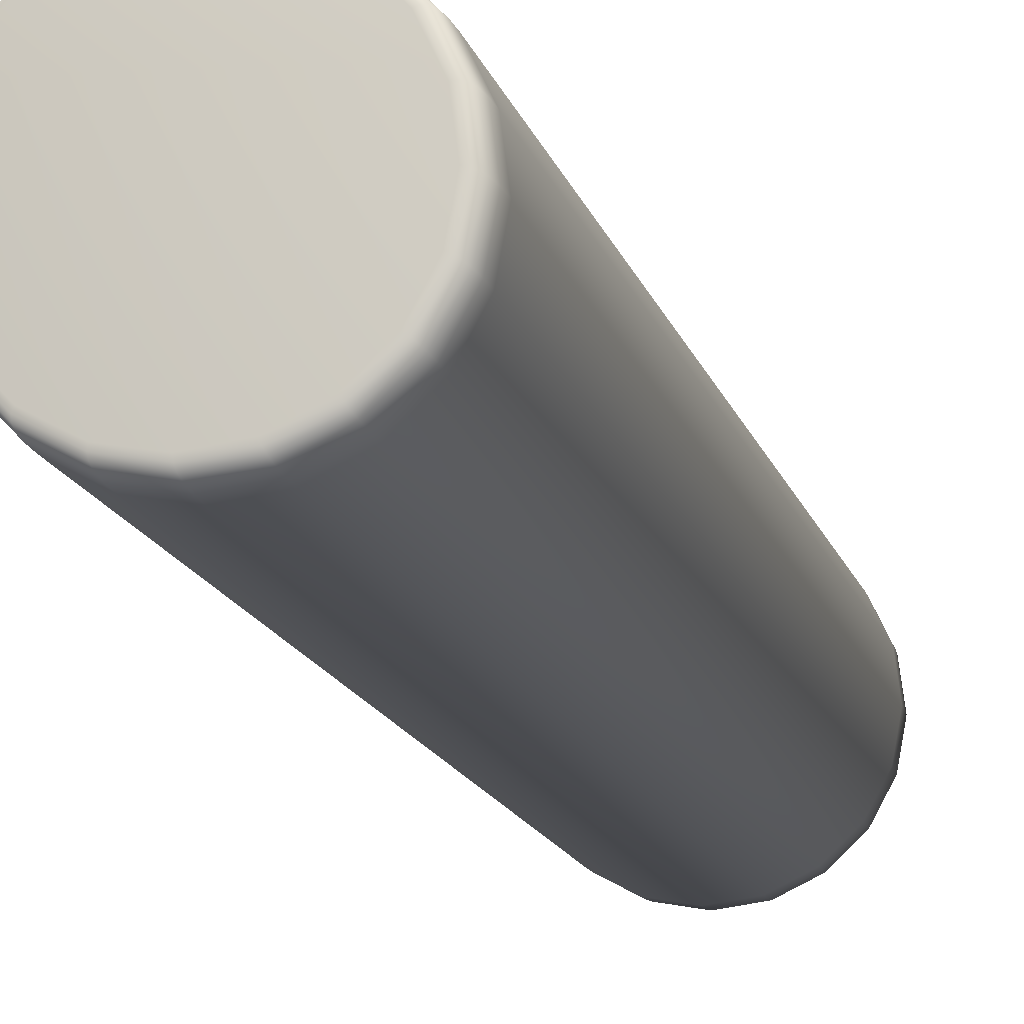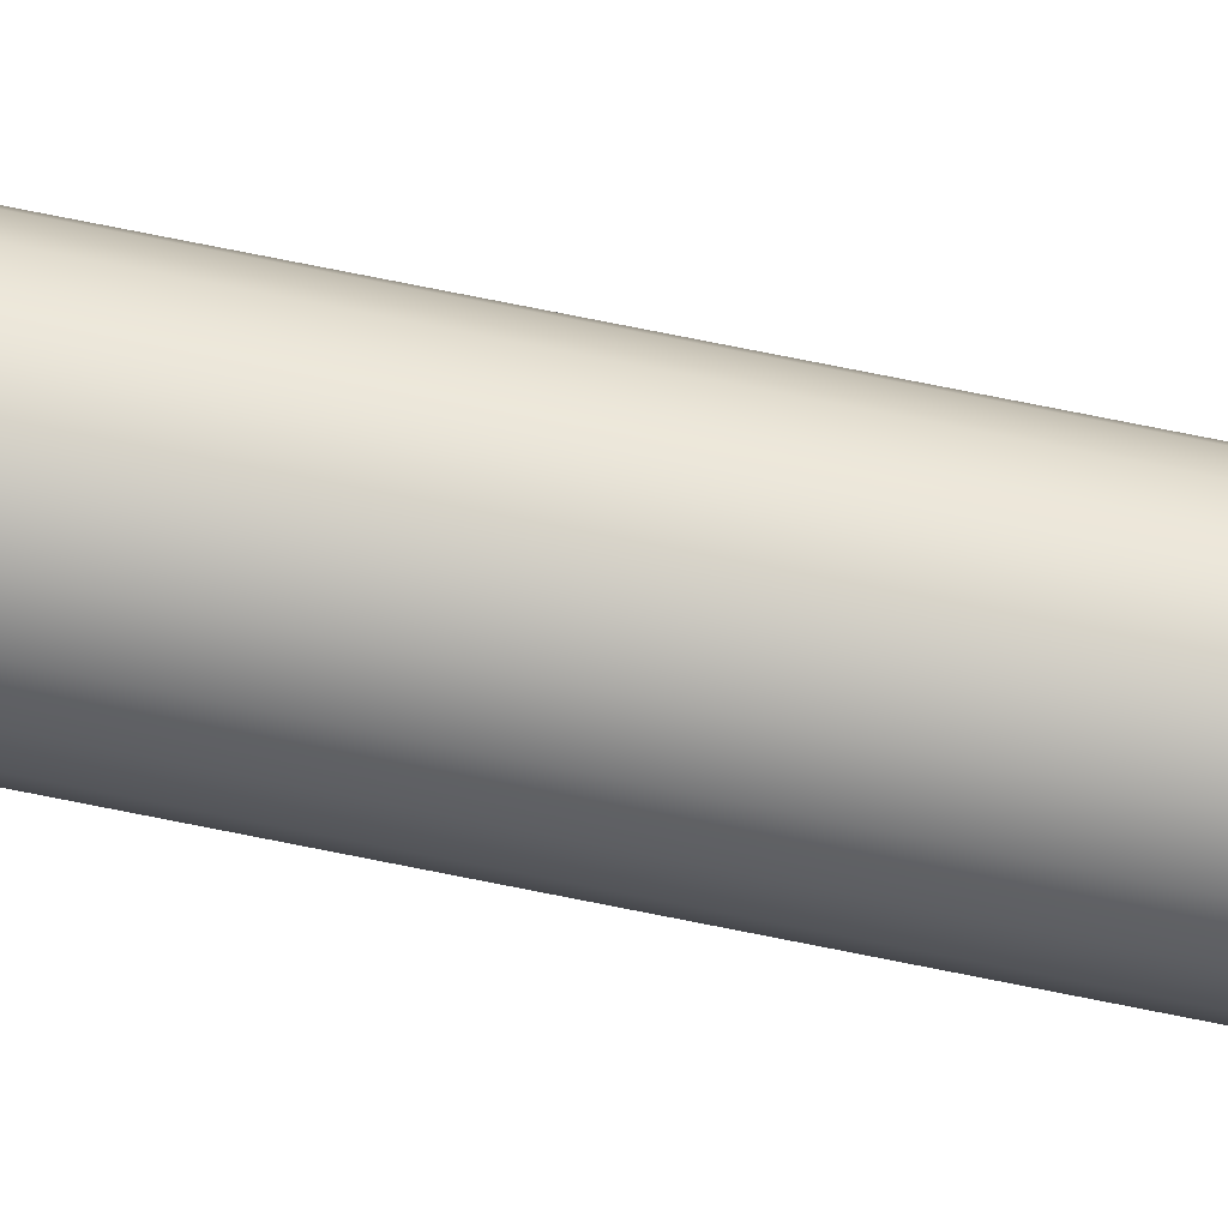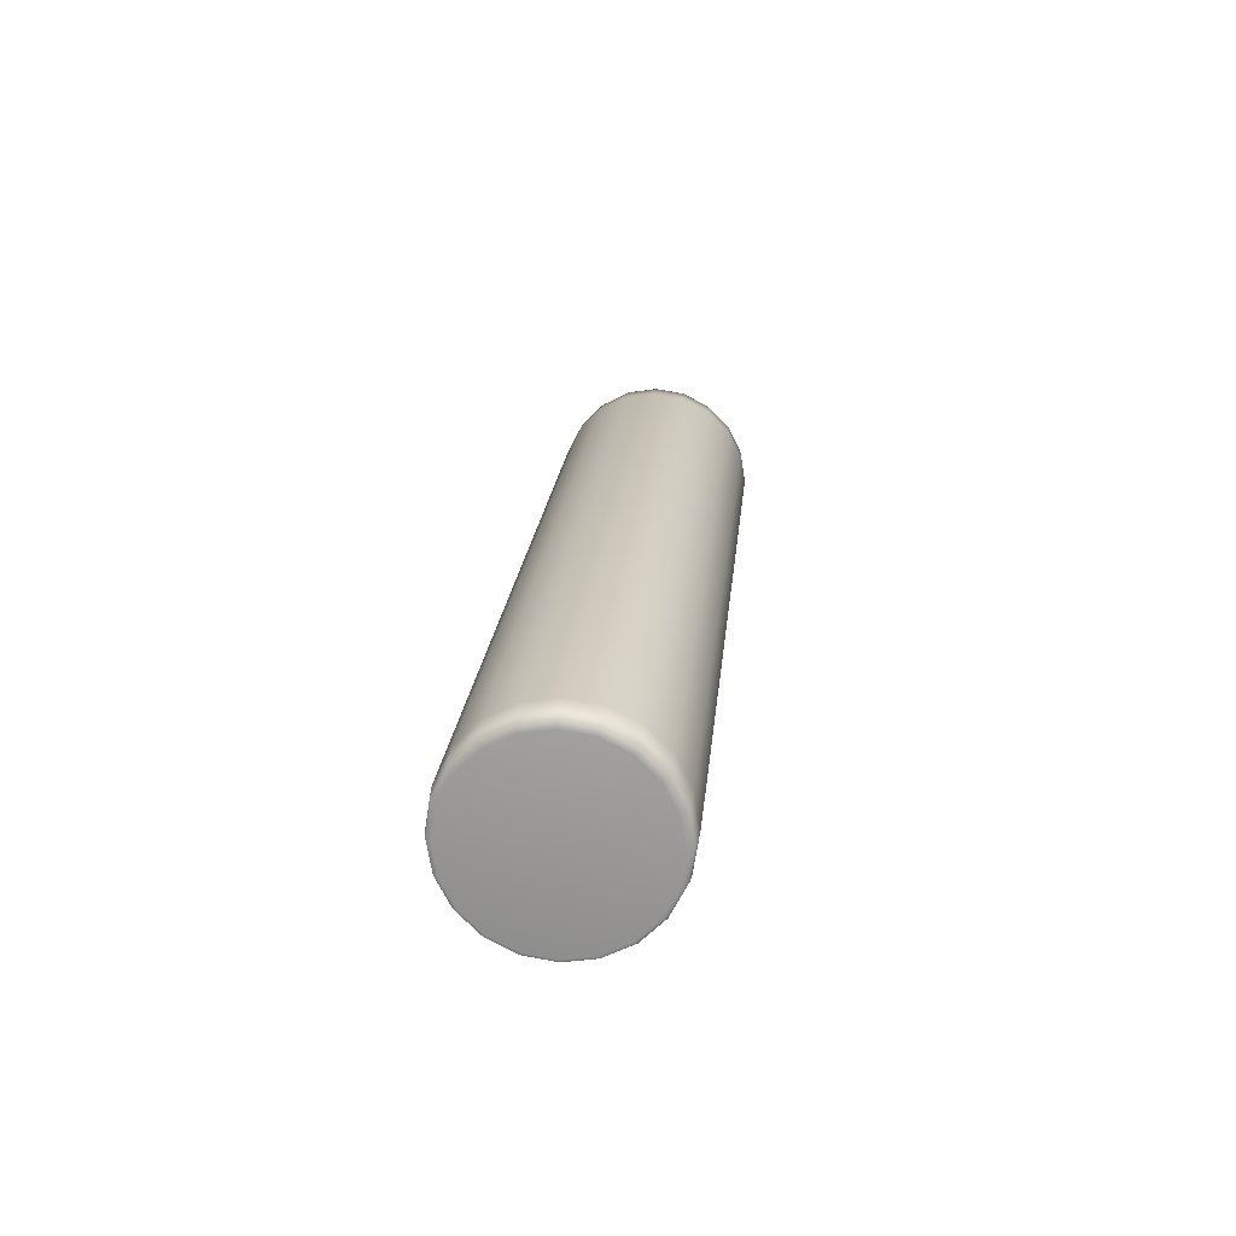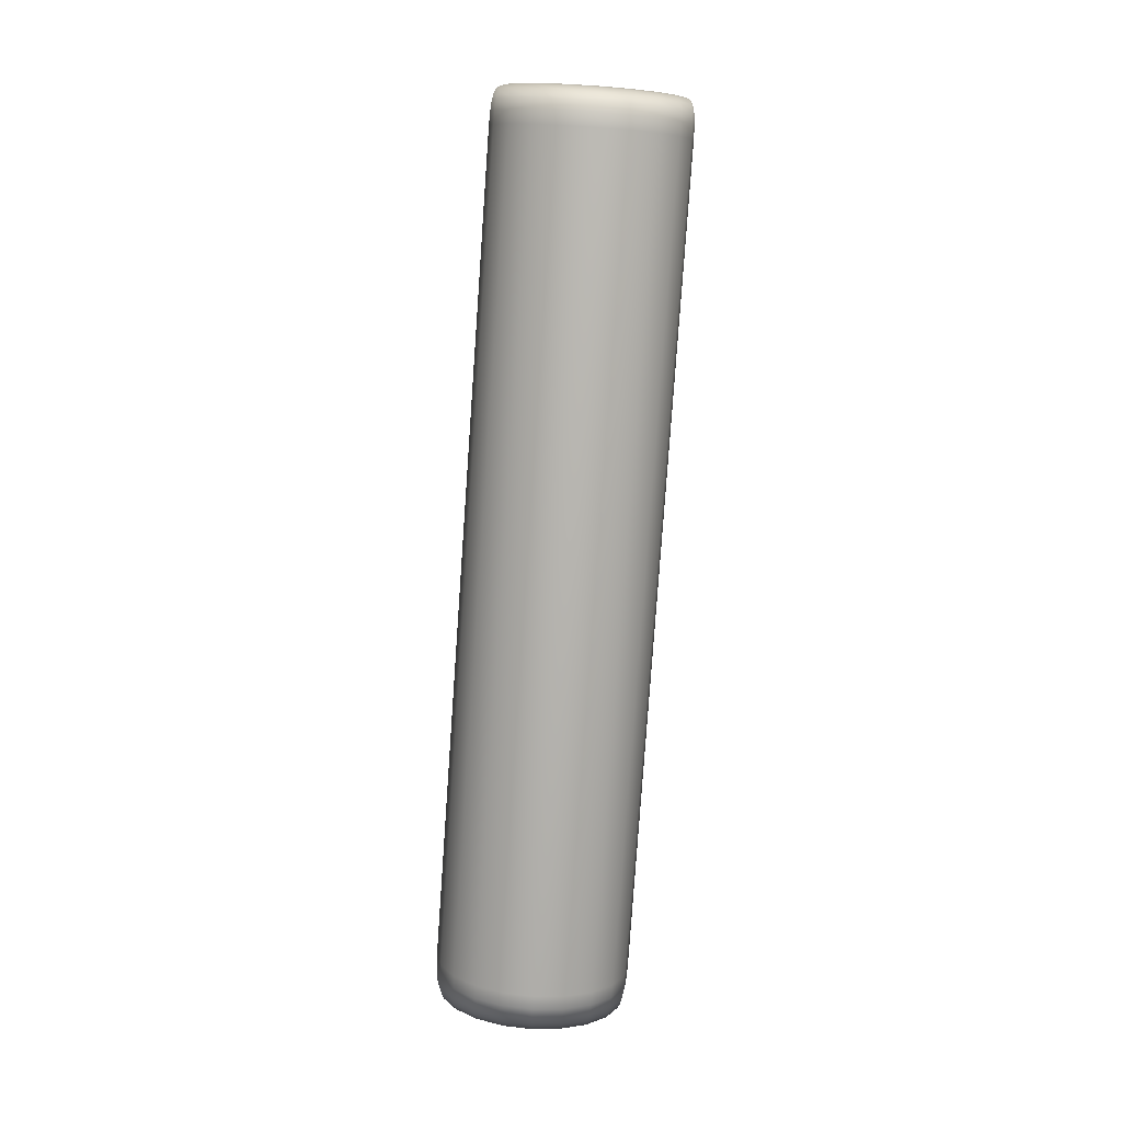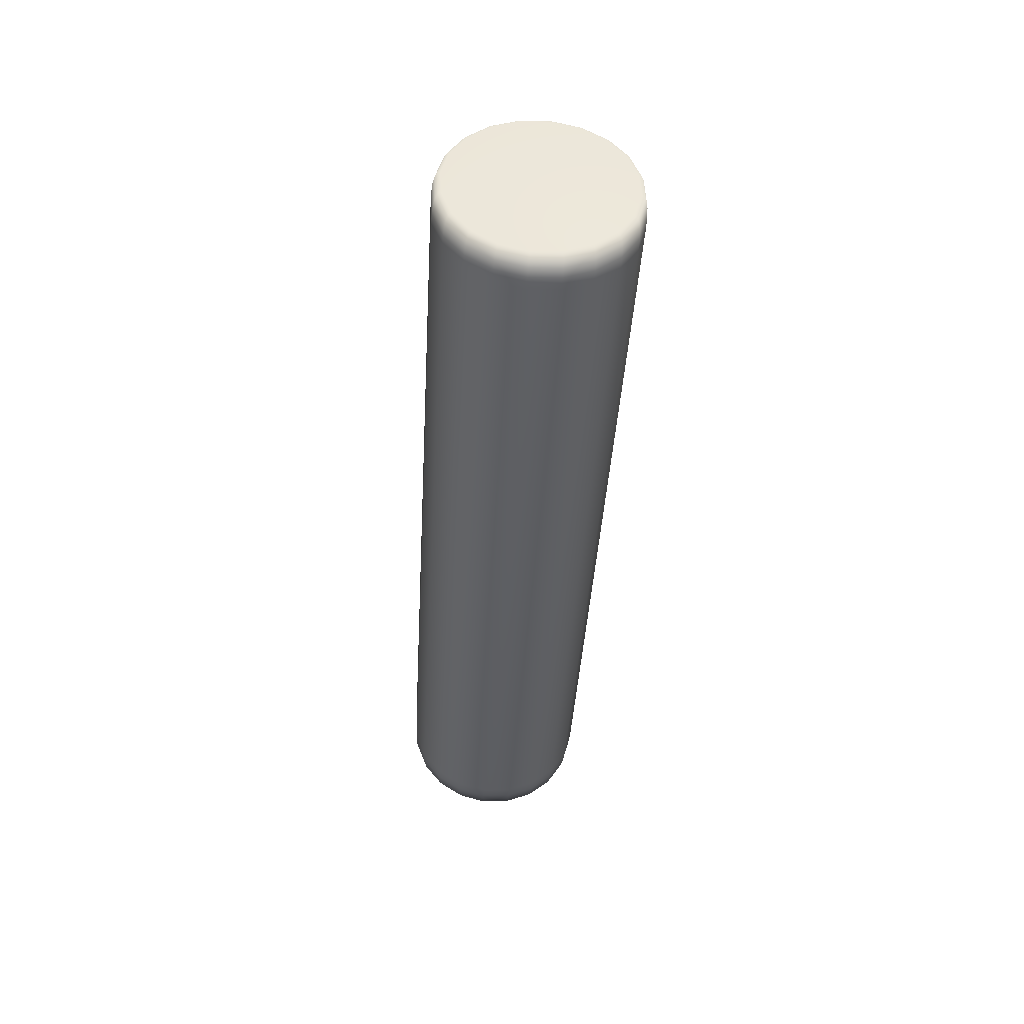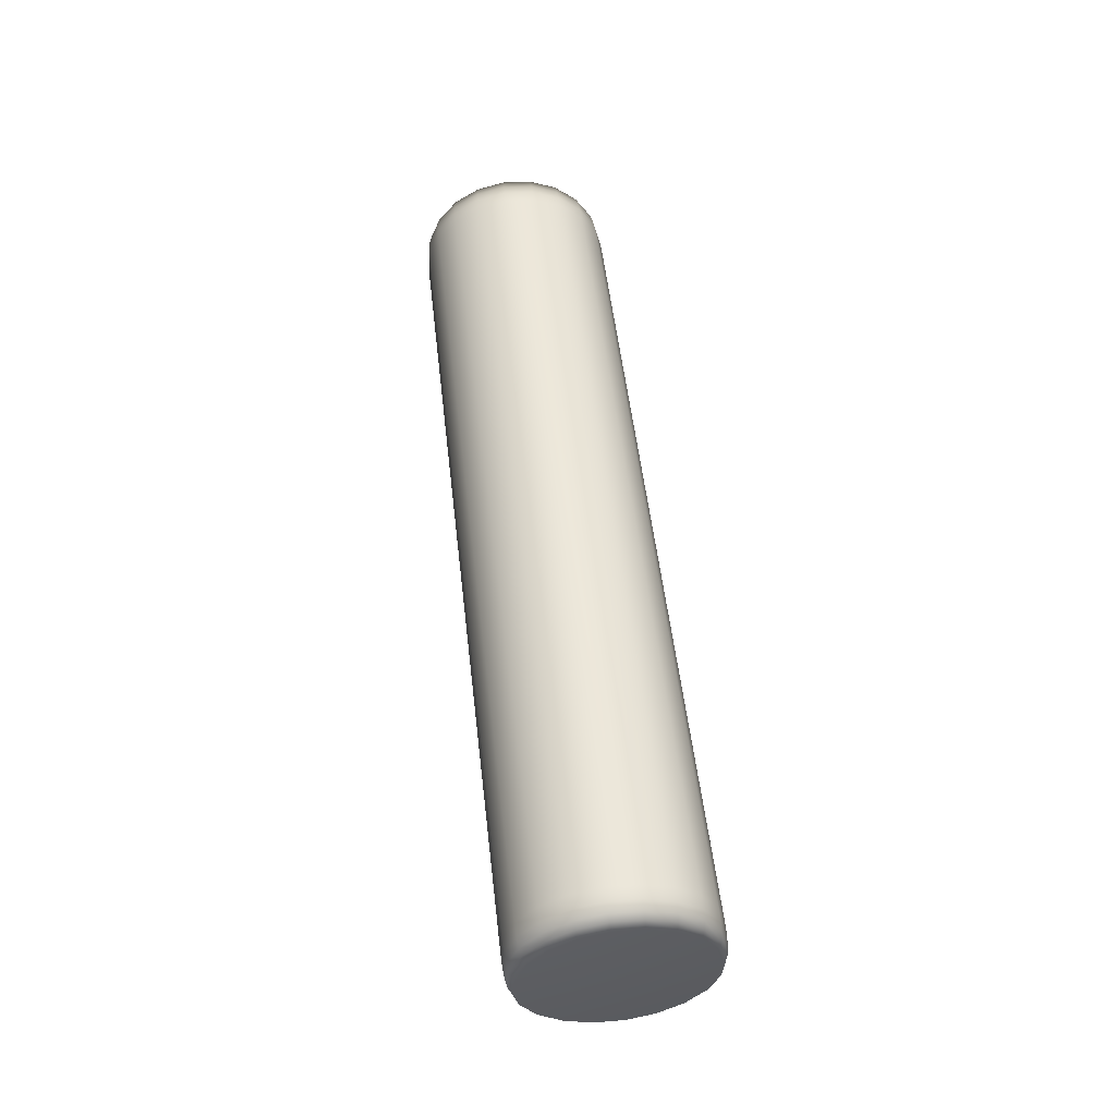
<metadata>
{"format":"obj","ext":"obj","renderer":"f3d","projection":"perspective","resolution":1024,"background":"white","views":[{"elev":-7.2,"azim":13.4,"up":"+Z"},{"elev":-57.0,"azim":81.2,"up":"+Z"},{"elev":-65.3,"azim":54.3,"up":"+Y"},{"elev":4.4,"azim":142.3,"up":"+Y"},{"elev":44.1,"azim":150.3,"up":"+Y"},{"elev":-36.5,"azim":-84.7,"up":"+Y"}]}
</metadata>
<code>
v 78.98 84.38 -17.05
v 79.08 84.4 -16.86
v 79.24 84.42 -16.7
v 79.44 84.43 -16.6
v 79.66 84.43 -16.56
v 79.88 84.43 -16.6
v 80.08 84.42 -16.7
v 80.24 84.4 -16.86
v 80.34 84.38 -17.05
v 80.38 84.35 -17.27
v 80.34 84.33 -17.49
v 80.24 84.3 -17.69
v 80.08 84.29 -17.85
v 79.88 84.27 -17.95
v 79.66 84.27 -17.99
v 79.44 84.27 -17.95
v 79.24 84.29 -17.85
v 79.08 84.3 -17.69
v 78.98 84.33 -17.49
v 78.94 84.35 -17.27
v 78.88 84.06 -17.24
v 78.92 84.03 -17.48
v 78.92 77.47 -16.72
v 78.88 77.5 -16.48
v 79.03 84.01 -17.7
v 79.03 77.44 -16.94
v 79.2 83.99 -17.87
v 79.2 77.42 -17.11
v 79.42 83.97 -17.98
v 79.42 77.41 -17.22
v 79.66 83.97 -18.02
v 79.66 77.41 -17.26
v 79.9 83.97 -17.98
v 79.9 77.41 -17.22
v 80.12 83.99 -17.87
v 80.12 77.42 -17.11
v 80.29 84.01 -17.7
v 80.29 77.44 -16.94
v 80.4 84.03 -17.48
v 80.4 77.47 -16.72
v 80.44 84.06 -17.24
v 80.44 77.5 -16.48
v 80.4 84.09 -17
v 80.4 77.52 -16.25
v 80.29 84.11 -16.79
v 80.29 77.55 -16.03
v 80.12 84.13 -16.61
v 80.12 77.57 -15.86
v 79.9 84.14 -16.5
v 79.9 77.58 -15.75
v 79.66 84.15 -16.47
v 79.66 77.59 -15.71
v 79.42 84.14 -16.5
v 79.42 77.58 -15.75
v 79.2 84.13 -16.61
v 79.2 77.57 -15.86
v 79.03 84.11 -16.79
v 79.03 77.55 -16.03
v 78.92 84.09 -17
v 78.92 77.52 -16.25
v 78.98 77.23 -16.23
v 78.94 77.2 -16.45
v 78.98 77.18 -16.67
v 79.08 77.15 -16.87
v 79.24 77.14 -17.03
v 79.44 77.13 -17.13
v 79.66 77.12 -17.16
v 79.88 77.13 -17.13
v 80.08 77.14 -17.03
v 80.24 77.15 -16.87
v 80.34 77.18 -16.67
v 80.38 77.2 -16.45
v 80.34 77.23 -16.23
v 80.24 77.25 -16.03
v 80.08 77.27 -15.88
v 79.88 77.28 -15.77
v 79.66 77.29 -15.74
v 79.44 77.28 -15.77
v 79.24 77.27 -15.88
v 79.08 77.25 -16.03
v 78.96 84.31 -17.5
v 78.92 84.34 -17.27
v 79.06 84.29 -17.71
v 79.23 84.27 -17.87
v 79.43 84.26 -17.97
v 79.66 84.26 -18.01
v 79.89 84.26 -17.97
v 80.09 84.27 -17.87
v 80.26 84.29 -17.71
v 80.36 84.31 -17.5
v 80.4 84.34 -17.27
v 80.36 84.37 -17.05
v 80.26 84.39 -16.84
v 80.09 84.41 -16.68
v 79.89 84.42 -16.58
v 79.66 84.42 -16.54
v 79.43 84.42 -16.58
v 79.23 84.41 -16.68
v 79.06 84.39 -16.84
v 78.96 84.37 -17.05
v 78.92 77.36 -16.71
v 78.88 77.39 -16.47
v 79.03 77.34 -16.93
v 79.2 77.32 -17.1
v 79.42 77.31 -17.21
v 79.66 77.3 -17.25
v 79.9 77.31 -17.21
v 80.12 77.32 -17.1
v 80.29 77.34 -16.93
v 80.4 77.36 -16.71
v 80.44 77.39 -16.47
v 80.4 77.42 -16.23
v 80.29 77.44 -16.02
v 80.12 77.46 -15.85
v 79.9 77.48 -15.74
v 79.66 77.48 -15.7
v 79.42 77.48 -15.74
v 79.2 77.46 -15.85
v 79.03 77.44 -16.02
v 78.92 77.42 -16.23
v 78.94 84.28 -17.5
v 78.9 84.31 -17.27
v 78.93 84.22 -17.5
v 78.89 84.25 -17.26
v 78.92 84.14 -17.49
v 78.88 84.16 -17.25
v 79.05 84.25 -17.71
v 79.04 84.19 -17.71
v 79.03 84.11 -17.71
v 79.22 84.23 -17.88
v 79.21 84.17 -17.88
v 79.2 84.09 -17.88
v 79.43 84.22 -17.98
v 79.42 84.16 -17.99
v 79.42 84.08 -17.99
v 79.66 84.22 -18.02
v 79.66 84.16 -18.03
v 79.66 84.08 -18.03
v 79.89 84.22 -17.98
v 79.9 84.16 -17.99
v 79.9 84.08 -17.99
v 80.11 84.23 -17.88
v 80.11 84.17 -17.88
v 80.12 84.09 -17.88
v 80.27 84.25 -17.71
v 80.28 84.19 -17.71
v 80.29 84.11 -17.71
v 80.38 84.28 -17.5
v 80.39 84.22 -17.5
v 80.4 84.14 -17.49
v 80.42 84.31 -17.27
v 80.43 84.25 -17.26
v 80.44 84.16 -17.25
v 80.38 84.33 -17.04
v 80.39 84.27 -17.03
v 80.4 84.19 -17.01
v 80.27 84.36 -16.83
v 80.28 84.3 -16.81
v 80.29 84.22 -16.8
v 80.11 84.38 -16.66
v 80.11 84.32 -16.64
v 80.12 84.24 -16.63
v 79.89 84.39 -16.55
v 79.9 84.33 -16.54
v 79.9 84.25 -16.52
v 79.66 84.39 -16.52
v 79.66 84.33 -16.5
v 79.66 84.25 -16.48
v 79.43 84.39 -16.55
v 79.42 84.33 -16.54
v 79.42 84.25 -16.52
v 79.22 84.38 -16.66
v 79.21 84.32 -16.64
v 79.2 84.24 -16.63
v 79.05 84.36 -16.83
v 79.04 84.3 -16.81
v 79.03 84.22 -16.8
v 78.94 84.33 -17.04
v 78.93 84.27 -17.03
v 78.92 84.19 -17.01
v 78.93 77.28 -16.7
v 78.89 77.31 -16.46
v 78.94 77.22 -16.69
v 78.9 77.25 -16.46
v 78.96 77.19 -16.68
v 78.92 77.21 -16.45
v 79.04 77.26 -16.91
v 79.05 77.2 -16.9
v 79.06 77.17 -16.88
v 79.21 77.24 -17.08
v 79.22 77.18 -17.07
v 79.23 77.15 -17.05
v 79.42 77.23 -17.19
v 79.43 77.17 -17.17
v 79.43 77.13 -17.15
v 79.66 77.22 -17.23
v 79.66 77.16 -17.21
v 79.66 77.13 -17.19
v 79.9 77.23 -17.19
v 79.89 77.17 -17.17
v 79.89 77.13 -17.15
v 80.11 77.24 -17.08
v 80.11 77.18 -17.07
v 80.09 77.15 -17.05
v 80.28 77.26 -16.91
v 80.27 77.2 -16.9
v 80.26 77.17 -16.88
v 80.39 77.28 -16.7
v 80.38 77.22 -16.69
v 80.36 77.19 -16.68
v 80.43 77.31 -16.46
v 80.42 77.25 -16.46
v 80.4 77.21 -16.45
v 80.39 77.34 -16.23
v 80.38 77.28 -16.22
v 80.36 77.24 -16.23
v 80.28 77.36 -16.01
v 80.27 77.3 -16.01
v 80.26 77.26 -16.02
v 80.11 77.38 -15.84
v 80.11 77.32 -15.85
v 80.09 77.28 -15.86
v 79.9 77.39 -15.74
v 79.89 77.33 -15.74
v 79.89 77.3 -15.75
v 79.66 77.4 -15.7
v 79.66 77.34 -15.7
v 79.66 77.3 -15.72
v 79.42 77.39 -15.74
v 79.43 77.33 -15.74
v 79.43 77.3 -15.75
v 79.21 77.38 -15.84
v 79.22 77.32 -15.85
v 79.23 77.28 -15.86
v 79.04 77.36 -16.01
v 79.05 77.3 -16.01
v 79.06 77.26 -16.02
v 78.93 77.34 -16.23
v 78.94 77.28 -16.22
v 78.96 77.24 -16.23
o Cylinder068
g Cylinder068
f 1 2 3 4 5 6 7 8 9 10 11 12 13 14 15 16 17 18 19 20
f 21 22 23 24
f 22 25 26 23
f 25 27 28 26
f 27 29 30 28
f 29 31 32 30
f 31 33 34 32
f 33 35 36 34
f 35 37 38 36
f 37 39 40 38
f 39 41 42 40
f 41 43 44 42
f 43 45 46 44
f 45 47 48 46
f 47 49 50 48
f 49 51 52 50
f 51 53 54 52
f 53 55 56 54
f 55 57 58 56
f 57 59 60 58
f 59 21 24 60
f 61 62 63 64 65 66 67 68 69 70 71 72 73 74 75 76 77 78 79 80
f 19 81 82 20
f 18 83 81 19
f 17 84 83 18
f 16 85 84 17
f 15 86 85 16
f 14 87 86 15
f 13 88 87 14
f 12 89 88 13
f 11 90 89 12
f 10 91 90 11
f 9 92 91 10
f 8 93 92 9
f 7 94 93 8
f 6 95 94 7
f 5 96 95 6
f 4 97 96 5
f 3 98 97 4
f 2 99 98 3
f 1 100 99 2
f 20 82 100 1
f 23 101 102 24
f 26 103 101 23
f 28 104 103 26
f 30 105 104 28
f 32 106 105 30
f 34 107 106 32
f 36 108 107 34
f 38 109 108 36
f 40 110 109 38
f 42 111 110 40
f 44 112 111 42
f 46 113 112 44
f 48 114 113 46
f 50 115 114 48
f 52 116 115 50
f 54 117 116 52
f 56 118 117 54
f 58 119 118 56
f 60 120 119 58
f 24 102 120 60
f 81 121 122 82
f 121 123 124 122
f 123 125 126 124
f 125 22 21 126
f 83 127 121 81
f 127 128 123 121
f 128 129 125 123
f 129 25 22 125
f 84 130 127 83
f 130 131 128 127
f 131 132 129 128
f 132 27 25 129
f 85 133 130 84
f 133 134 131 130
f 134 135 132 131
f 135 29 27 132
f 86 136 133 85
f 136 137 134 133
f 137 138 135 134
f 138 31 29 135
f 87 139 136 86
f 139 140 137 136
f 140 141 138 137
f 141 33 31 138
f 88 142 139 87
f 142 143 140 139
f 143 144 141 140
f 144 35 33 141
f 89 145 142 88
f 145 146 143 142
f 146 147 144 143
f 147 37 35 144
f 90 148 145 89
f 148 149 146 145
f 149 150 147 146
f 150 39 37 147
f 91 151 148 90
f 151 152 149 148
f 152 153 150 149
f 153 41 39 150
f 92 154 151 91
f 154 155 152 151
f 155 156 153 152
f 156 43 41 153
f 93 157 154 92
f 157 158 155 154
f 158 159 156 155
f 159 45 43 156
f 94 160 157 93
f 160 161 158 157
f 161 162 159 158
f 162 47 45 159
f 95 163 160 94
f 163 164 161 160
f 164 165 162 161
f 165 49 47 162
f 96 166 163 95
f 166 167 164 163
f 167 168 165 164
f 168 51 49 165
f 97 169 166 96
f 169 170 167 166
f 170 171 168 167
f 171 53 51 168
f 98 172 169 97
f 172 173 170 169
f 173 174 171 170
f 174 55 53 171
f 99 175 172 98
f 175 176 173 172
f 176 177 174 173
f 177 57 55 174
f 100 178 175 99
f 178 179 176 175
f 179 180 177 176
f 180 59 57 177
f 82 122 178 100
f 122 124 179 178
f 124 126 180 179
f 126 21 59 180
f 101 181 182 102
f 181 183 184 182
f 183 185 186 184
f 185 63 62 186
f 103 187 181 101
f 187 188 183 181
f 188 189 185 183
f 189 64 63 185
f 104 190 187 103
f 190 191 188 187
f 191 192 189 188
f 192 65 64 189
f 105 193 190 104
f 193 194 191 190
f 194 195 192 191
f 195 66 65 192
f 106 196 193 105
f 196 197 194 193
f 197 198 195 194
f 198 67 66 195
f 107 199 196 106
f 199 200 197 196
f 200 201 198 197
f 201 68 67 198
f 108 202 199 107
f 202 203 200 199
f 203 204 201 200
f 204 69 68 201
f 109 205 202 108
f 205 206 203 202
f 206 207 204 203
f 207 70 69 204
f 110 208 205 109
f 208 209 206 205
f 209 210 207 206
f 210 71 70 207
f 111 211 208 110
f 211 212 209 208
f 212 213 210 209
f 213 72 71 210
f 112 214 211 111
f 214 215 212 211
f 215 216 213 212
f 216 73 72 213
f 113 217 214 112
f 217 218 215 214
f 218 219 216 215
f 219 74 73 216
f 114 220 217 113
f 220 221 218 217
f 221 222 219 218
f 222 75 74 219
f 115 223 220 114
f 223 224 221 220
f 224 225 222 221
f 225 76 75 222
f 116 226 223 115
f 226 227 224 223
f 227 228 225 224
f 228 77 76 225
f 117 229 226 116
f 229 230 227 226
f 230 231 228 227
f 231 78 77 228
f 118 232 229 117
f 232 233 230 229
f 233 234 231 230
f 234 79 78 231
f 119 235 232 118
f 235 236 233 232
f 236 237 234 233
f 237 80 79 234
f 120 238 235 119
f 238 239 236 235
f 239 240 237 236
f 240 61 80 237
f 102 182 238 120
f 182 184 239 238
f 184 186 240 239
f 186 62 61 240

</code>
